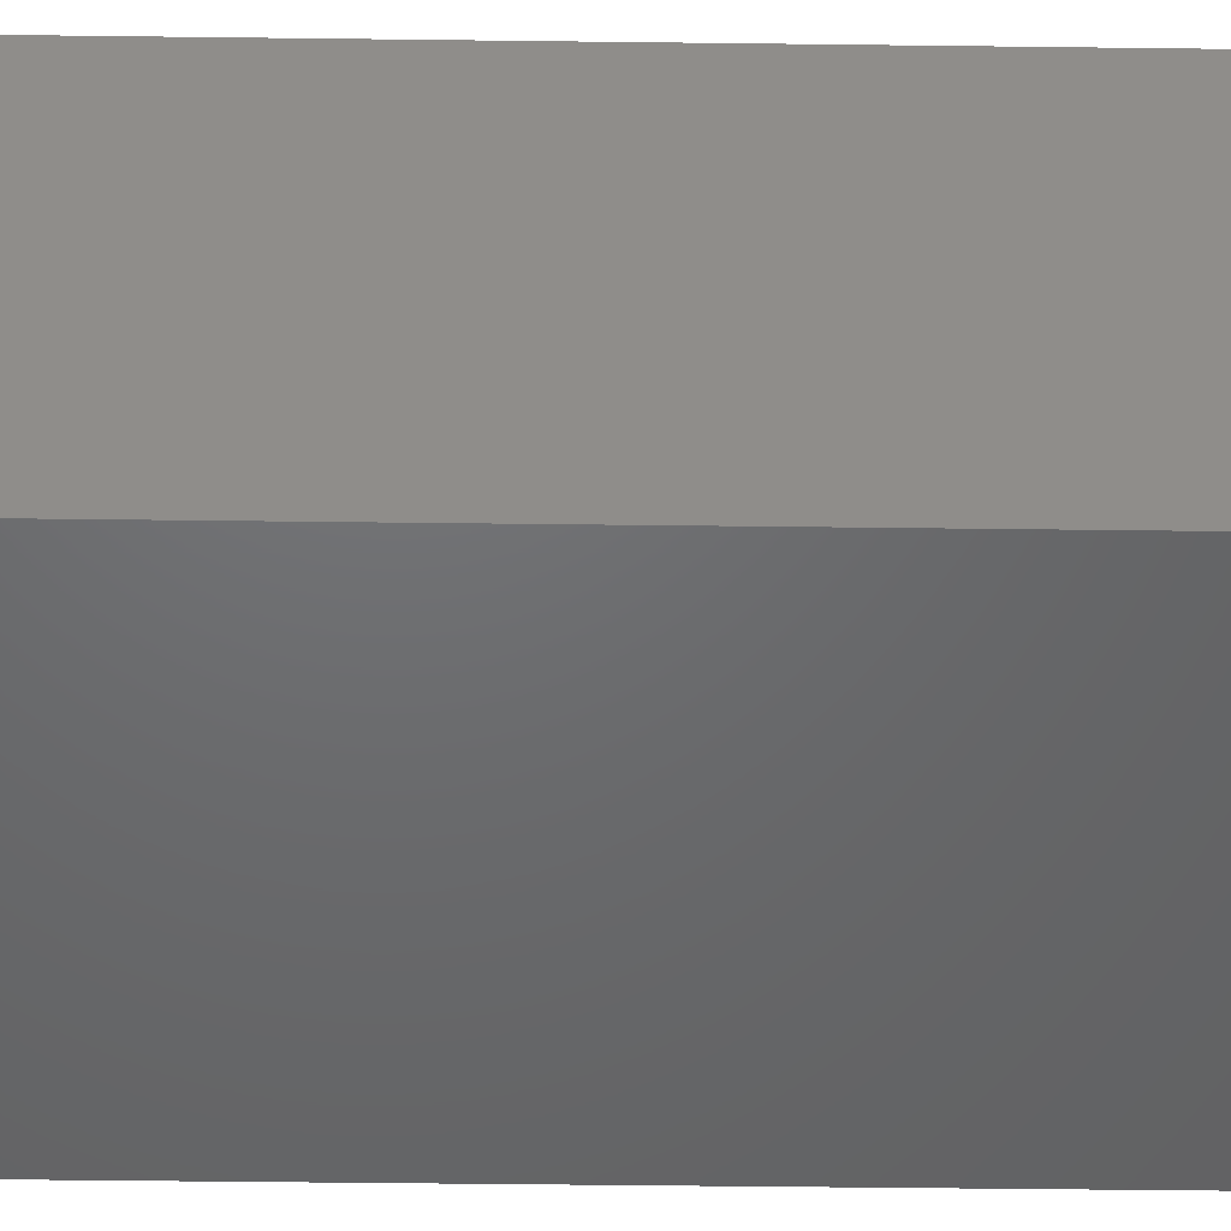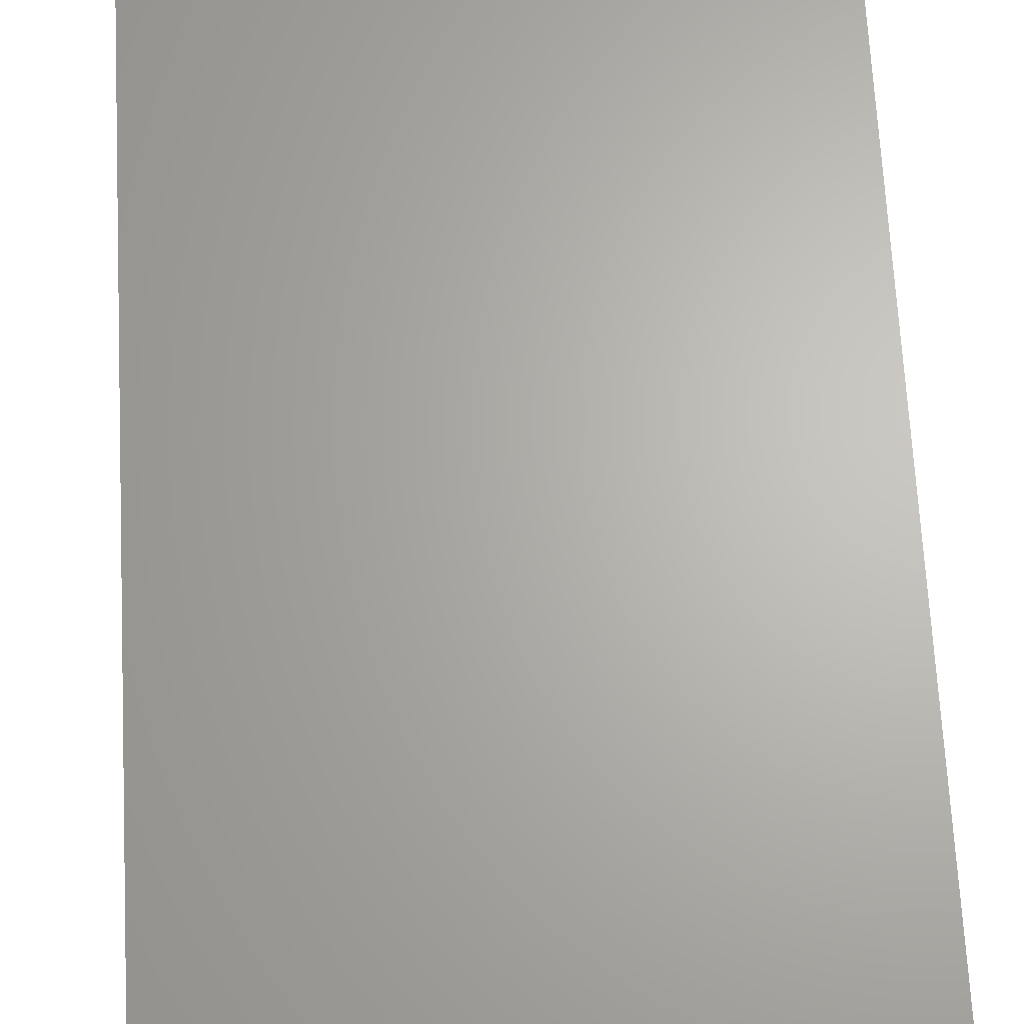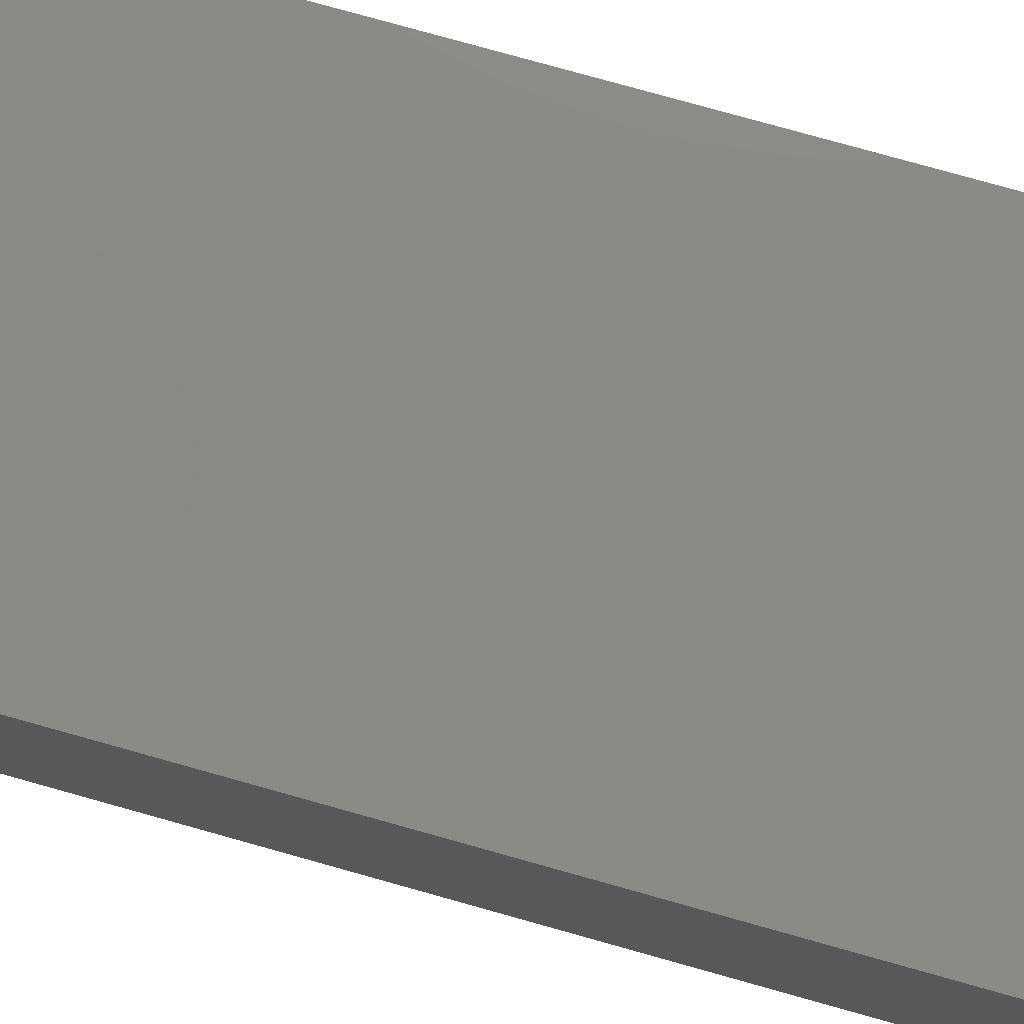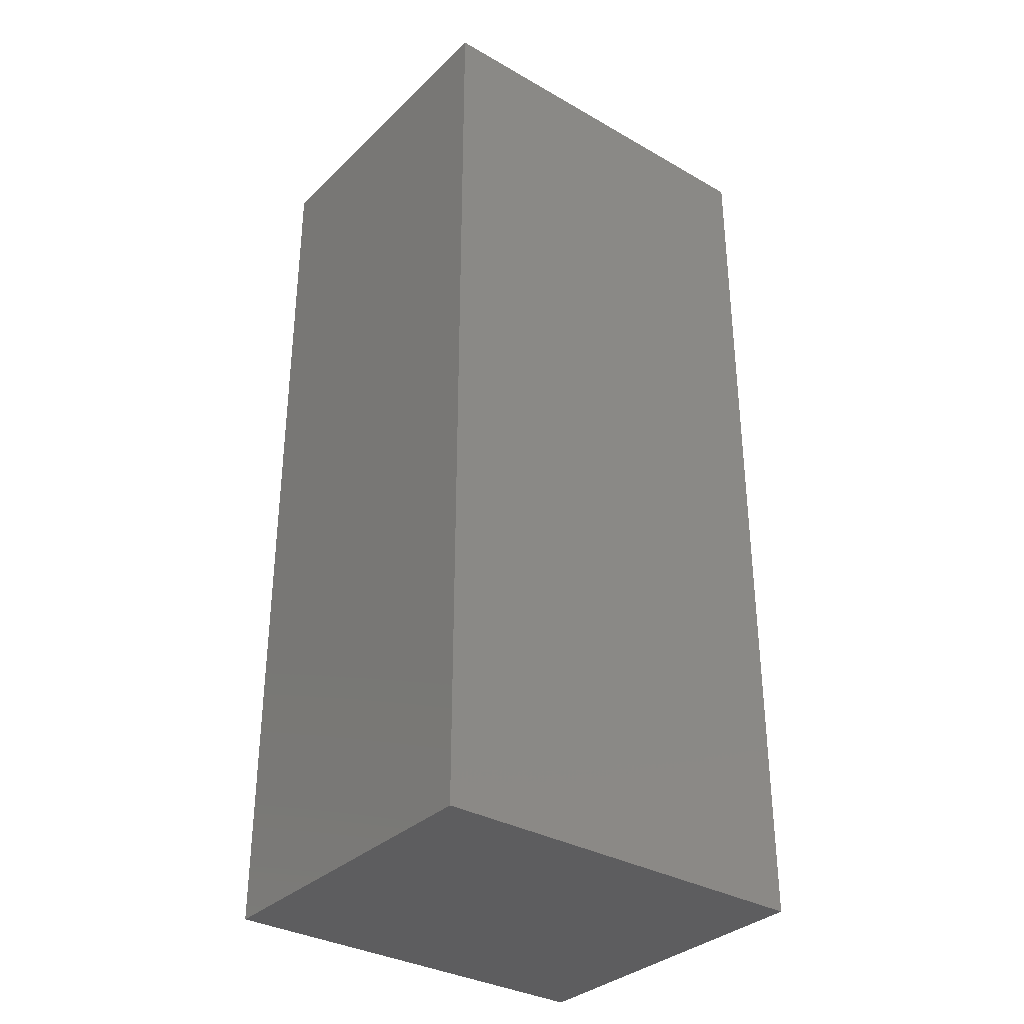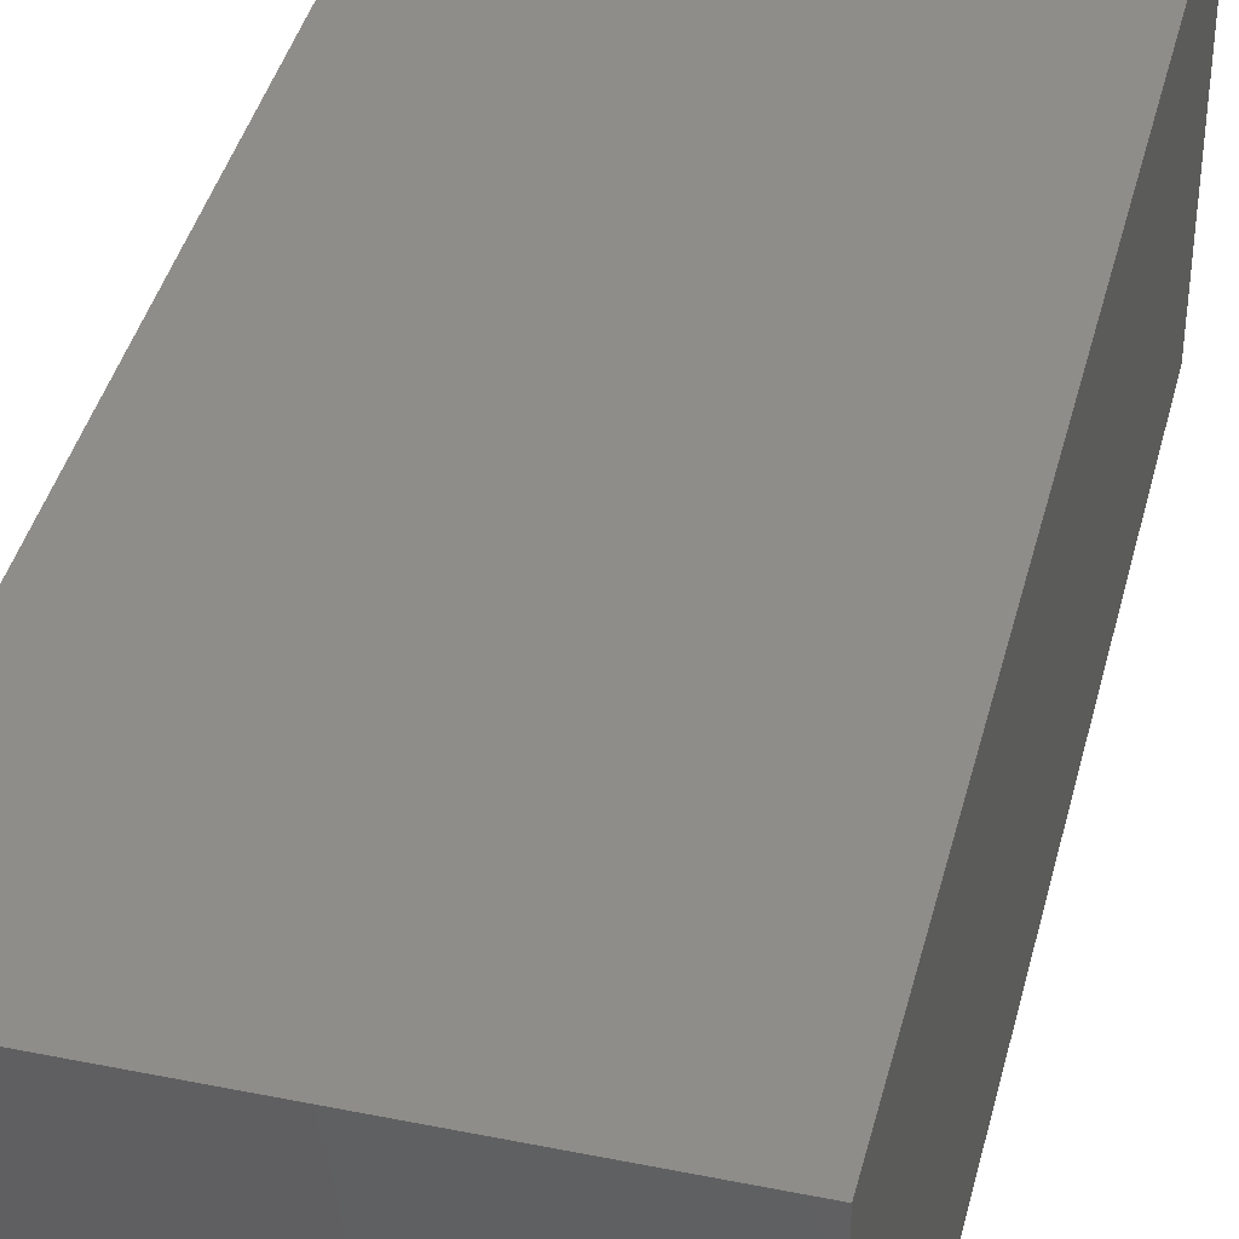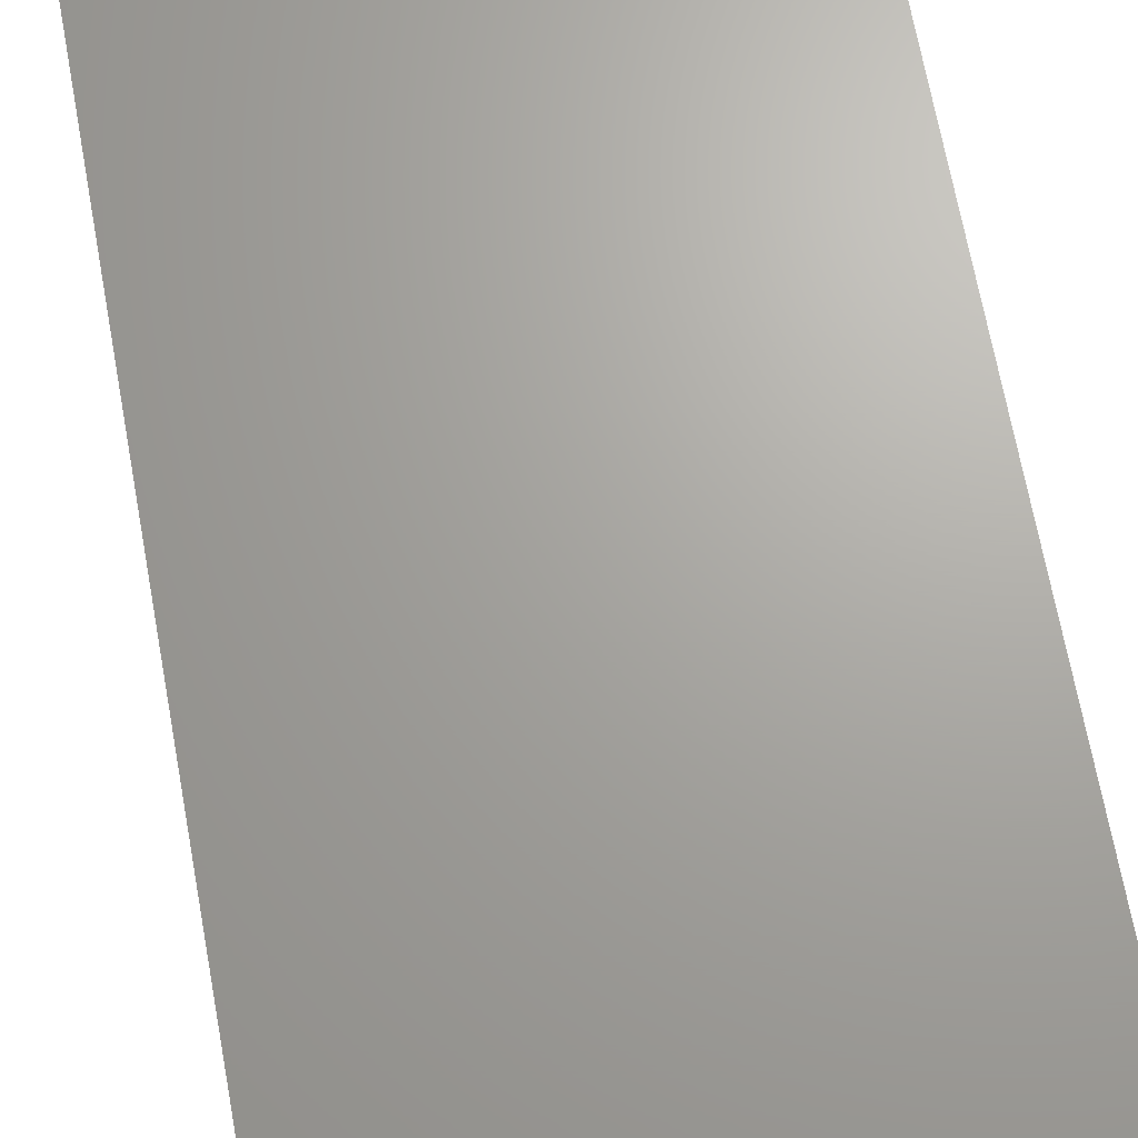
<metadata>
{"format":"stl","ext":"stl","renderer":"f3d","projection":"perspective","resolution":1024,"background":"white","views":[{"elev":-48.2,"azim":89.2,"up":"+Y"},{"elev":65.5,"azim":177.0,"up":"+Y"},{"elev":78.9,"azim":-74.4,"up":"+Y"},{"elev":-33.4,"azim":-38.0,"up":"+Z"},{"elev":40.8,"azim":13.9,"up":"+Y"},{"elev":67.5,"azim":169.7,"up":"+Y"}]}
</metadata>
<code>
# stl→obj: 8 verts, 12 faces
v 61.72 0 0.03
v 51.44 0 24.31
v 61.72 0 24.31
v 51.44 0 0.03
v 61.72 -8.701 24.31
v 61.72 -8.701 0.03
v 51.44 -8.701 24.31
v 51.44 -8.701 0.03
f 1 2 3
f 2 1 4
f 5 1 3
f 1 5 6
f 2 5 3
f 5 2 7
f 8 1 6
f 1 8 4
f 8 2 4
f 2 8 7
f 8 5 7
f 5 8 6

</code>
